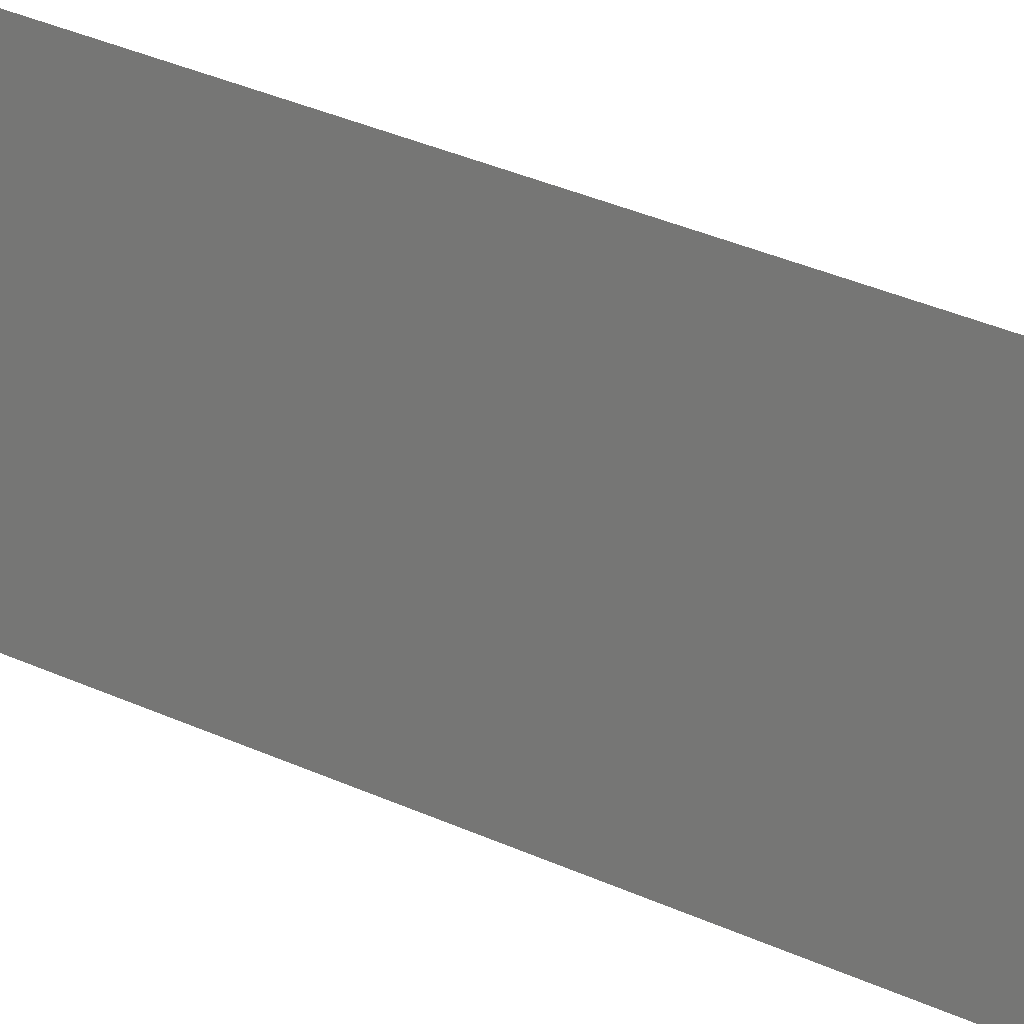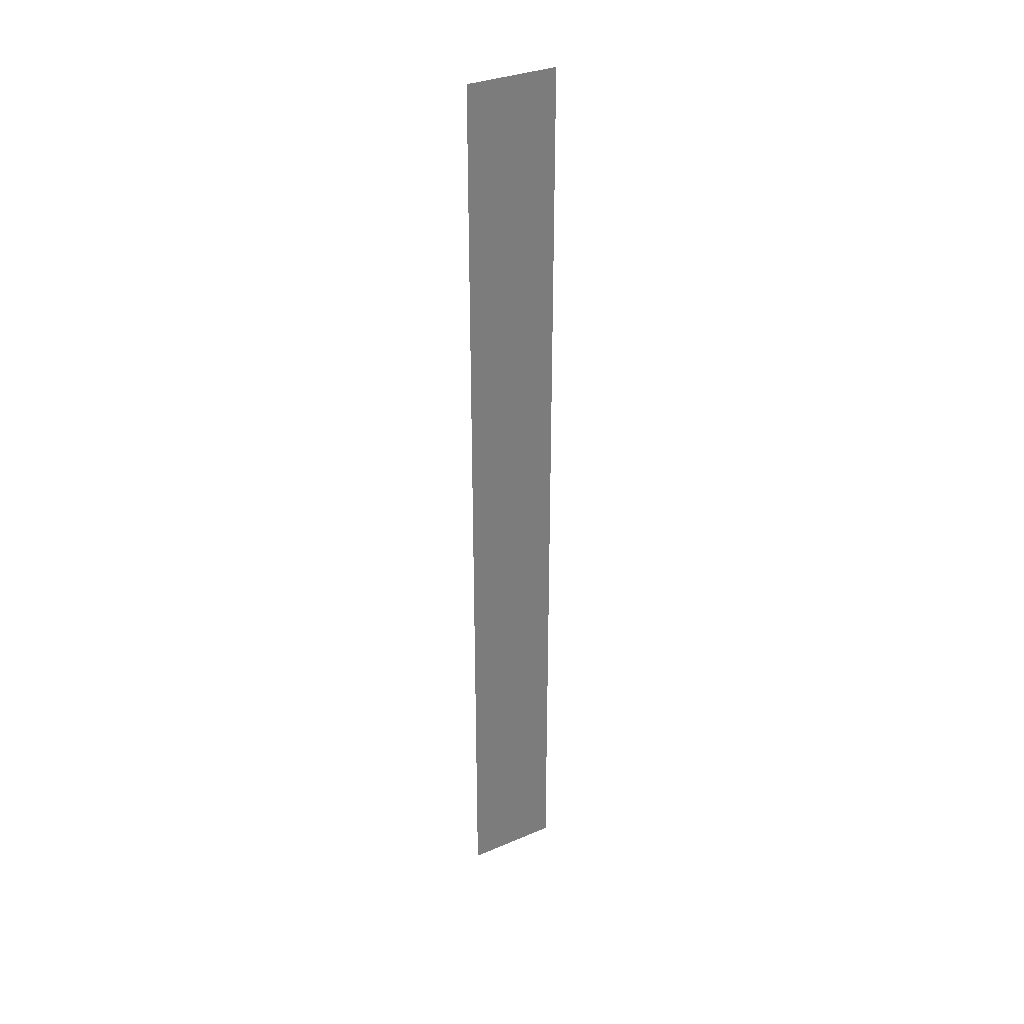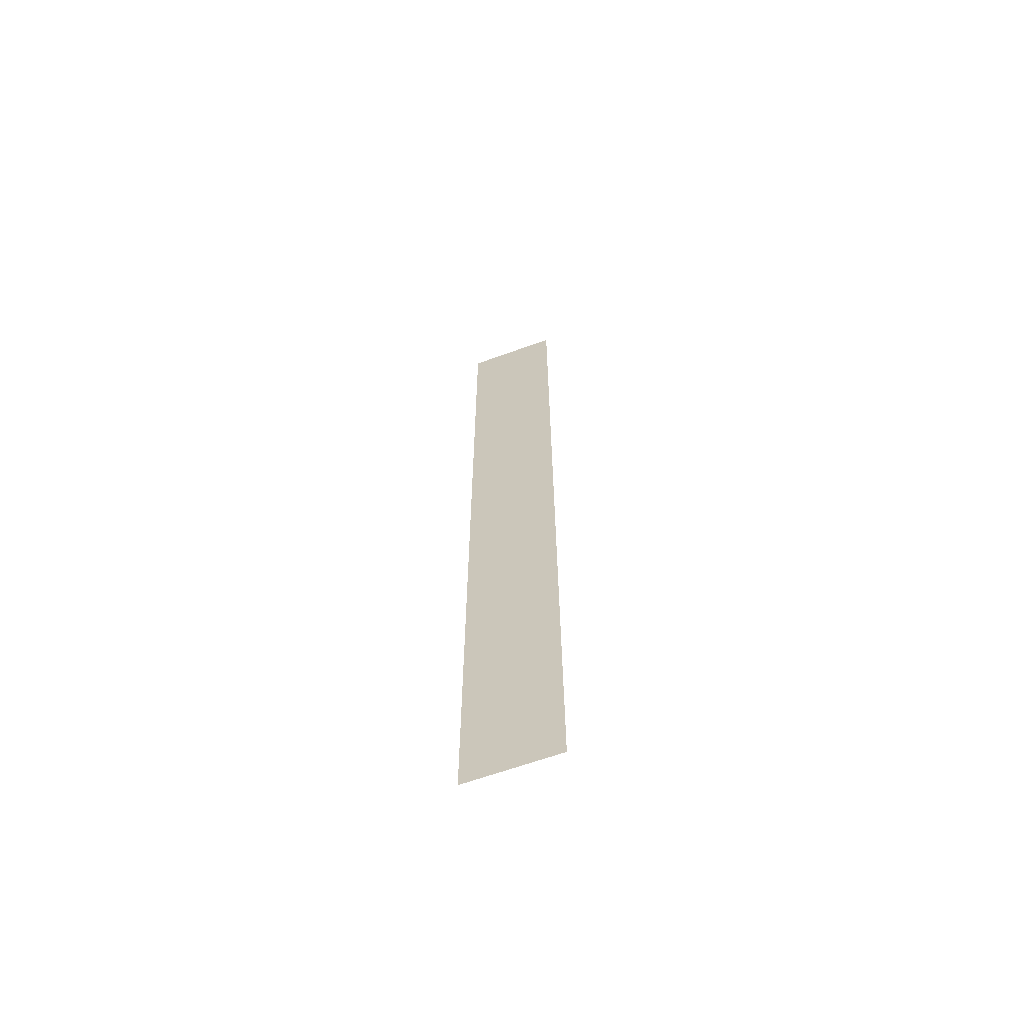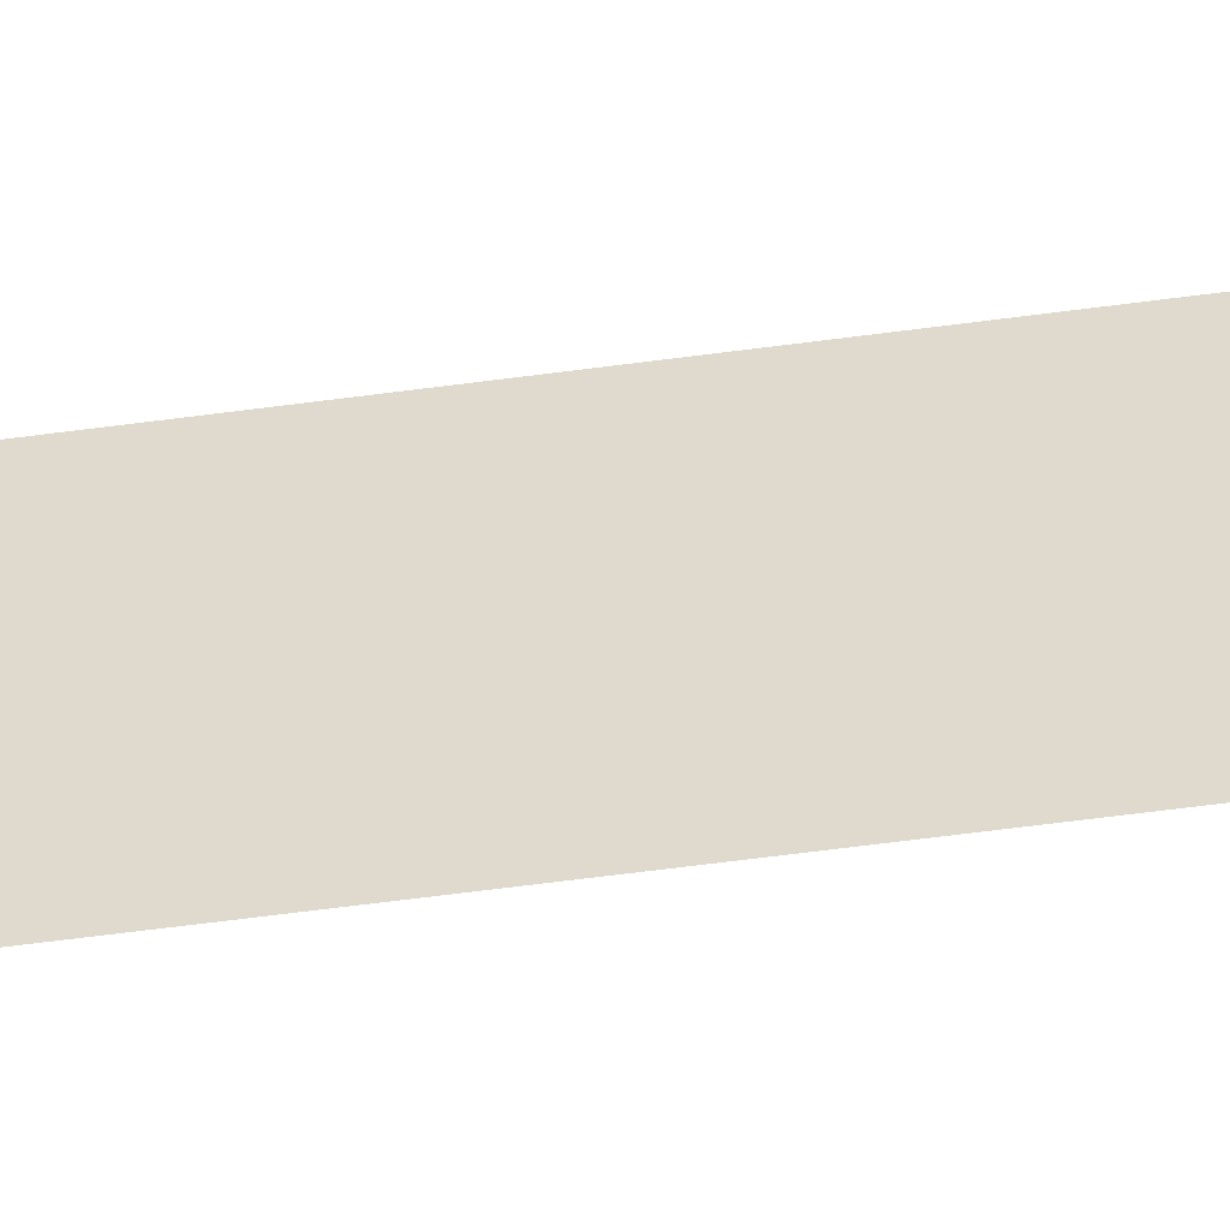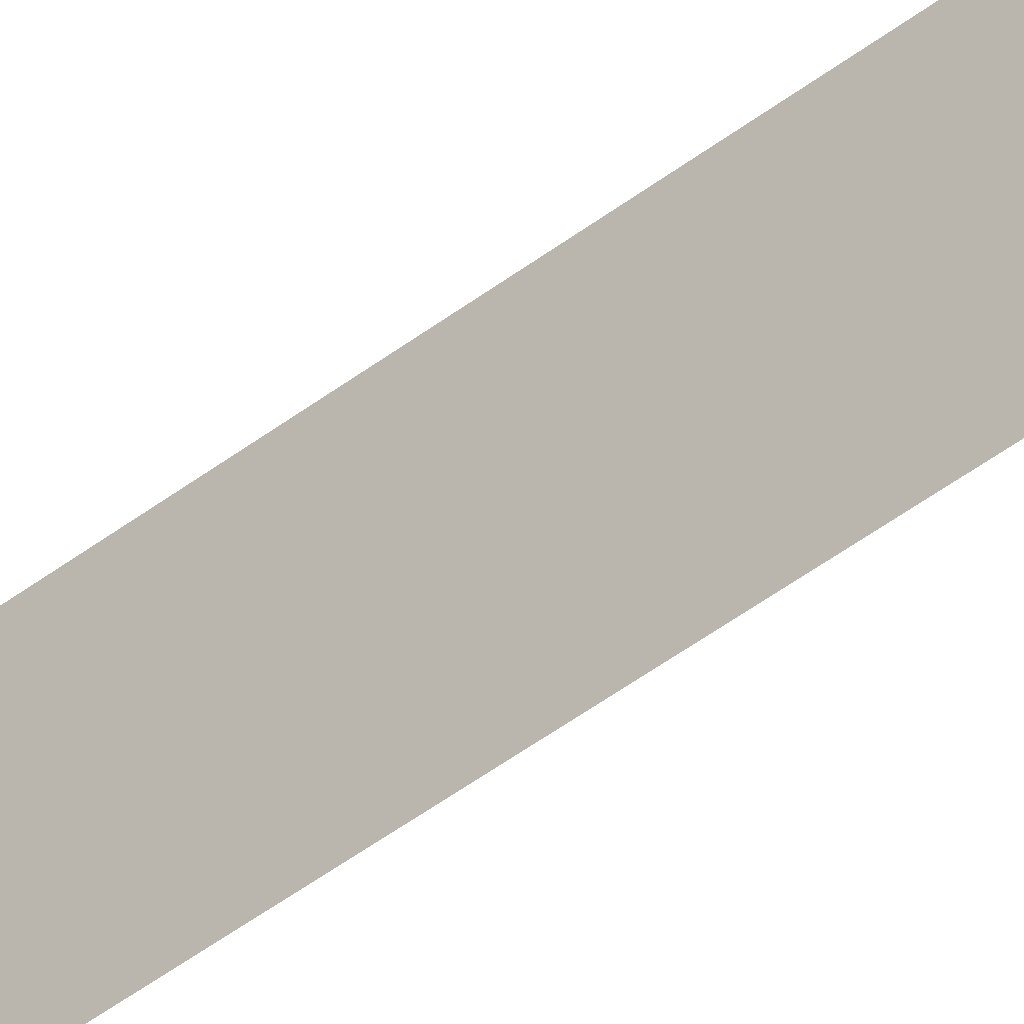
<metadata>
{"format":"obj","ext":"obj","renderer":"f3d","projection":"perspective","resolution":1024,"background":"white","views":[{"elev":16.1,"azim":-38.4,"up":"+Z"},{"elev":32.8,"azim":-120.4,"up":"+Y"},{"elev":-63.8,"azim":110.2,"up":"+Y"},{"elev":-52.9,"azim":-81.5,"up":"+Z"},{"elev":-46.7,"azim":-48.9,"up":"+Z"}]}
</metadata>
<code>
g mesh01
v 0 -0.5 -0.05
v 0 -0.5 0.05
v 0 0.5 -0.05
v 0 0.5 0.05
f 2 4 3 1

</code>
